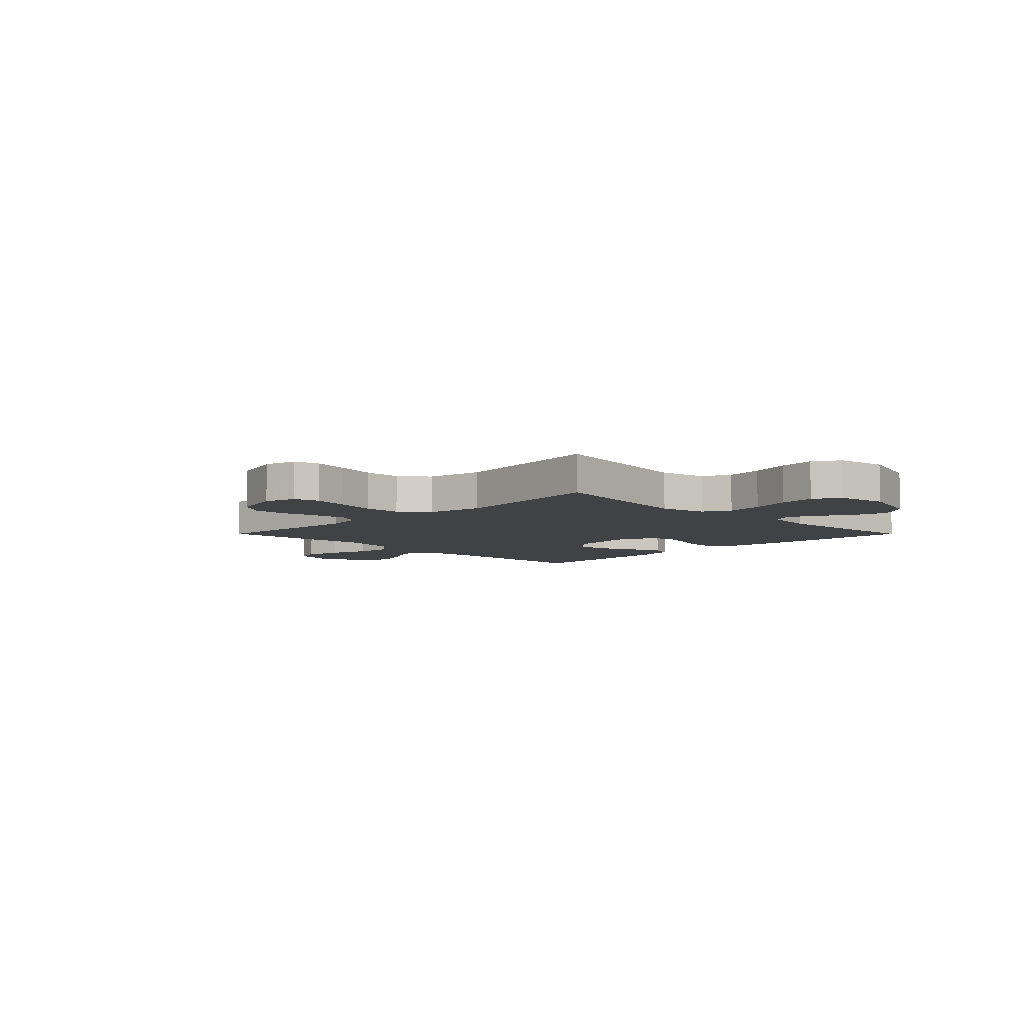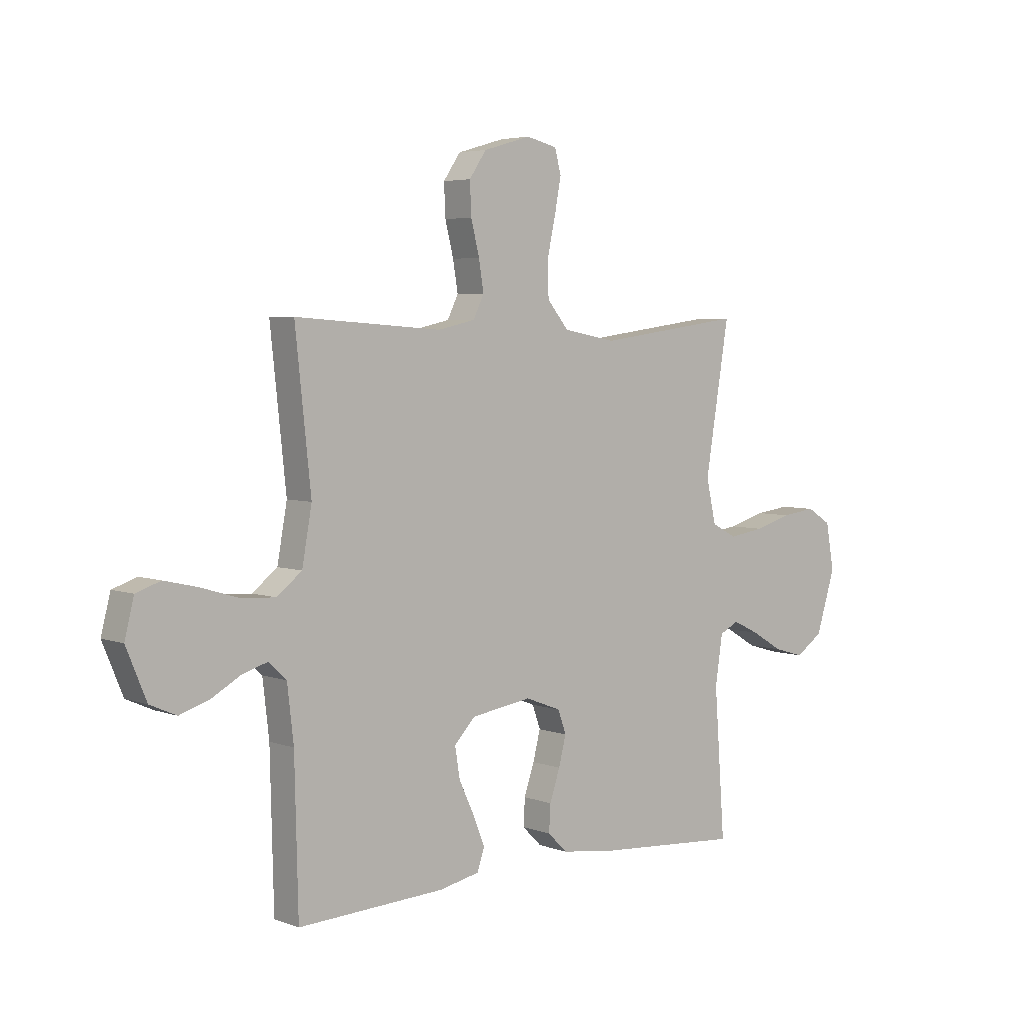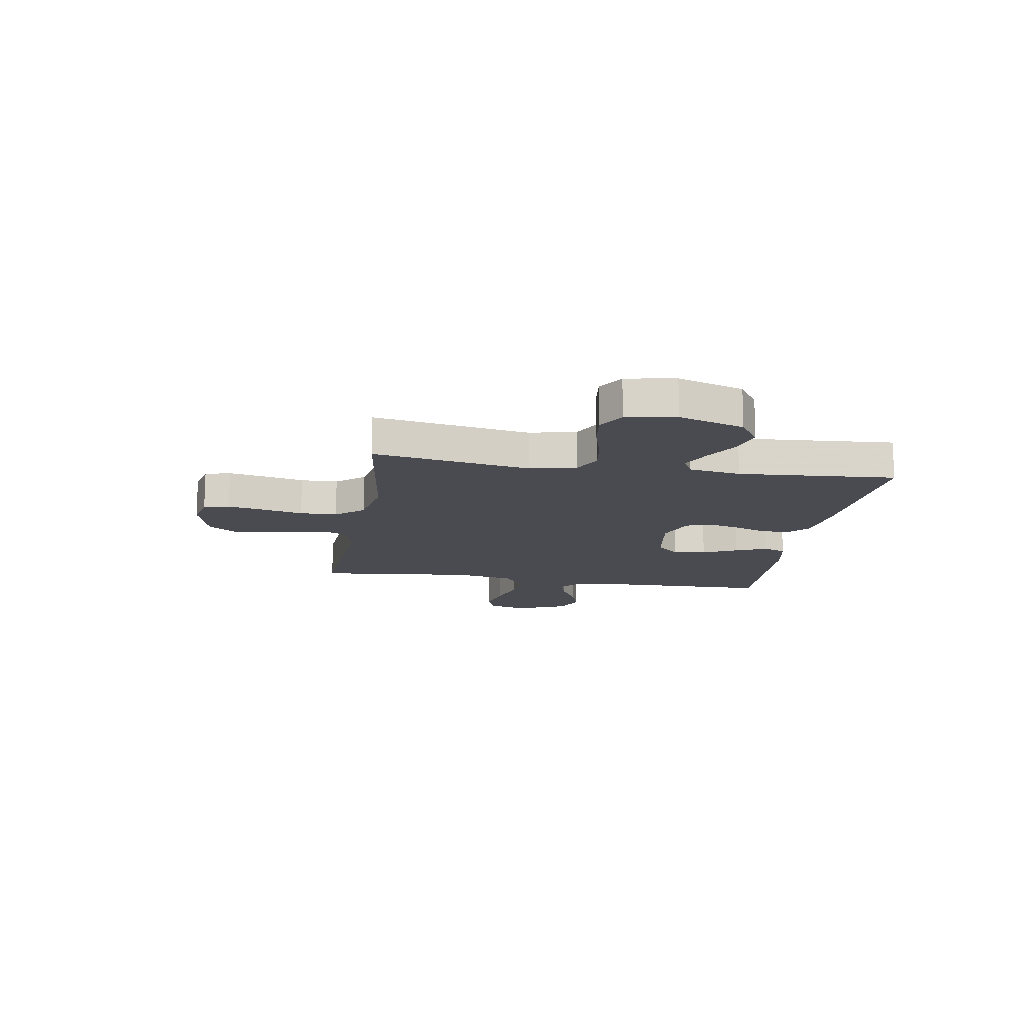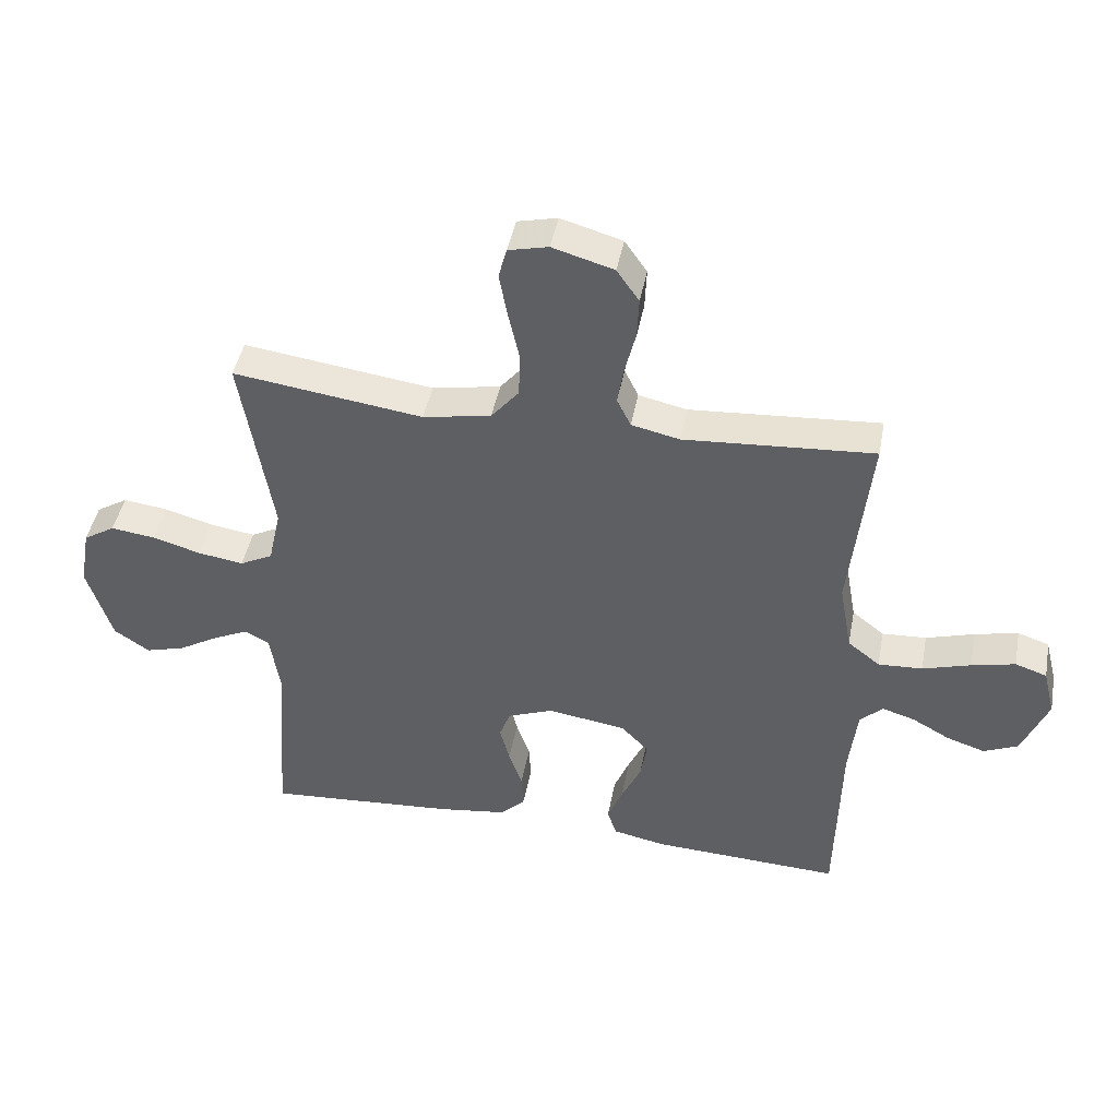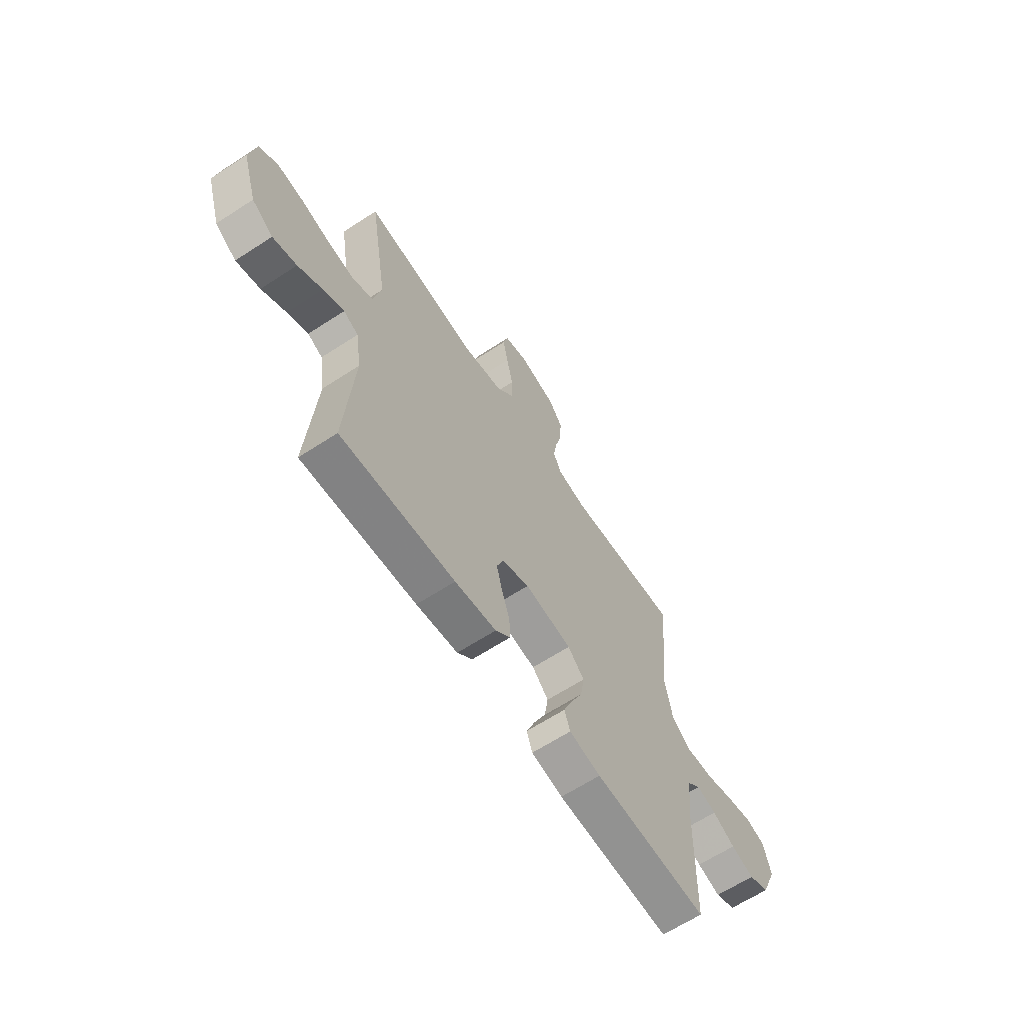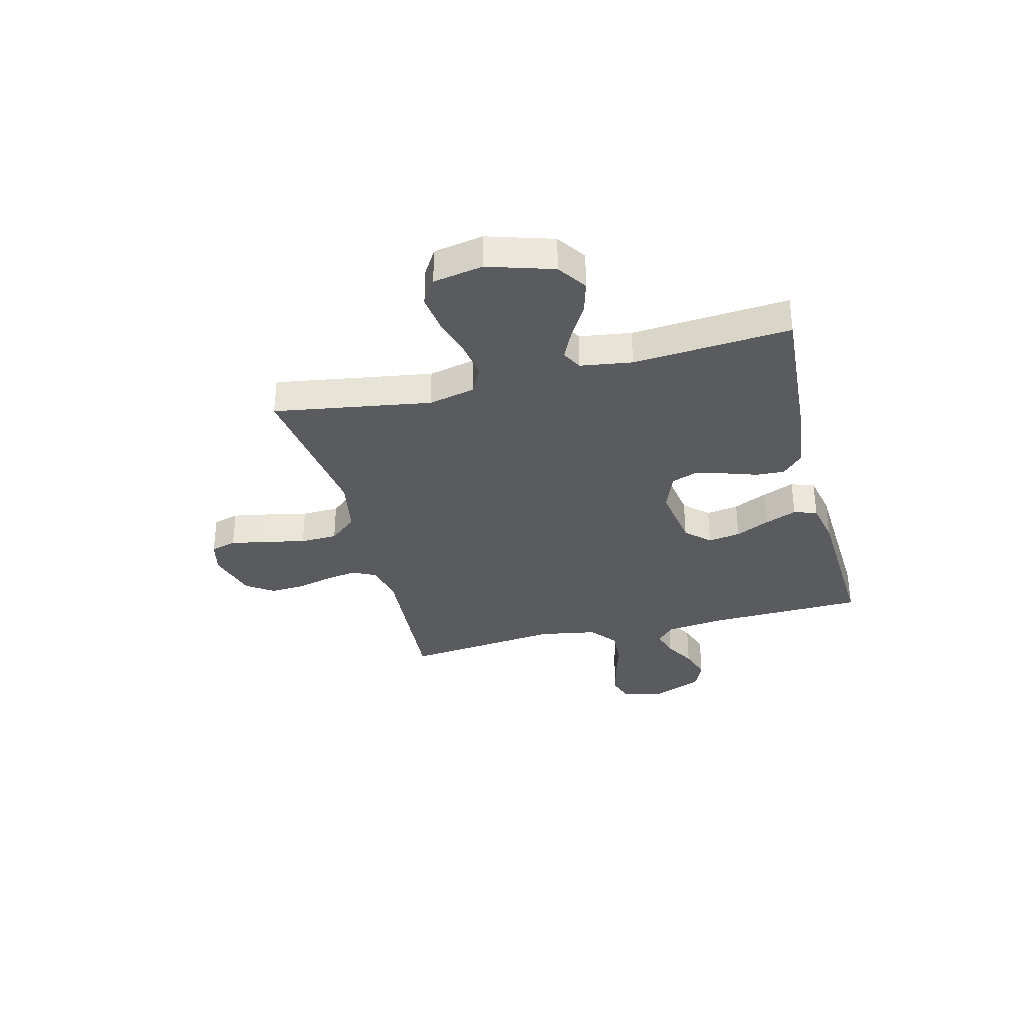
<metadata>
{"format":"obj","ext":"obj","renderer":"f3d","projection":"perspective","resolution":1024,"background":"white","views":[{"elev":-6.7,"azim":44.9,"up":"+Y"},{"elev":4.6,"azim":-40.8,"up":"+Z"},{"elev":-14.6,"azim":80.7,"up":"+Y"},{"elev":44.4,"azim":-169.3,"up":"+Z"},{"elev":-64.2,"azim":123.3,"up":"+Z"},{"elev":-33.4,"azim":104.4,"up":"+Y"}]}
</metadata>
<code>
v -0.5 0.07 0.5
v -0.2 0.07 0.479
v -0.124 0.07 0.496
v -0.102 0.07 0.541
v -0.112 0.07 0.602
v -0.129 0.07 0.67
v -0.132 0.07 0.735
v -0.097 0.07 0.786
v 0 0.07 0.814
v 0.063 0.07 0.799
v 0.076 0.07 0.75
v 0.063 0.07 0.681
v 0.046 0.07 0.603
v 0.048 0.07 0.532
v 0.092 0.07 0.479
v 0.2 0.07 0.459
v 0.5 0.07 0.5
v 0.451 0.07 0.2
v 0.471 0.07 0.111
v 0.523 0.07 0.084
v 0.595 0.07 0.095
v 0.672 0.07 0.117
v 0.742 0.07 0.126
v 0.792 0.07 0.095
v 0.809 0.07 0
v 0.77 0.07 -0.125
v 0.714 0.07 -0.163
v 0.651 0.07 -0.145
v 0.587 0.07 -0.107
v 0.532 0.07 -0.081
v 0.493 0.07 -0.101
v 0.478 0.07 -0.2
v 0.5 0.07 -0.5
v 0.2 0.07 -0.478
v 0.091 0.07 -0.463
v 0.051 0.07 -0.424
v 0.054 0.07 -0.369
v 0.075 0.07 -0.307
v 0.09 0.07 -0.248
v 0.073 0.07 -0.201
v 0 0.07 -0.173
v -0.124 0.07 -0.192
v -0.167 0.07 -0.237
v -0.157 0.07 -0.299
v -0.126 0.07 -0.365
v -0.102 0.07 -0.425
v -0.117 0.07 -0.469
v -0.2 0.07 -0.486
v -0.5 0.07 -0.5
v -0.507 0.07 -0.2
v -0.52 0.07 -0.088
v -0.556 0.07 -0.054
v -0.608 0.07 -0.07
v -0.667 0.07 -0.103
v -0.728 0.07 -0.123
v -0.782 0.07 -0.099
v -0.823 0.07 0
v -0.804 0.07 0.075
v -0.754 0.07 0.092
v -0.685 0.07 0.076
v -0.609 0.07 0.053
v -0.539 0.07 0.049
v -0.488 0.07 0.089
v -0.468 0.07 0.2
v -0.5 0 0.5
v -0.2 0 0.479
v -0.124 0 0.496
v -0.102 0 0.541
v -0.112 0 0.602
v -0.129 0 0.67
v -0.132 0 0.735
v -0.097 0 0.786
v 0 0 0.814
v 0.063 0 0.799
v 0.076 0 0.75
v 0.063 0 0.681
v 0.046 0 0.603
v 0.048 0 0.532
v 0.092 0 0.479
v 0.2 0 0.459
v 0.5 0 0.5
v 0.451 0 0.2
v 0.471 0 0.111
v 0.523 0 0.084
v 0.595 0 0.095
v 0.672 0 0.117
v 0.742 0 0.126
v 0.792 0 0.095
v 0.809 0 0
v 0.77 0 -0.125
v 0.714 0 -0.163
v 0.651 0 -0.145
v 0.587 0 -0.107
v 0.532 0 -0.081
v 0.493 0 -0.101
v 0.478 0 -0.2
v 0.5 0 -0.5
v 0.2 0 -0.478
v 0.091 0 -0.463
v 0.051 0 -0.424
v 0.054 0 -0.369
v 0.075 0 -0.307
v 0.09 0 -0.248
v 0.073 0 -0.201
v 0 0 -0.173
v -0.124 0 -0.192
v -0.167 0 -0.237
v -0.157 0 -0.299
v -0.126 0 -0.365
v -0.102 0 -0.425
v -0.117 0 -0.469
v -0.2 0 -0.486
v -0.5 0 -0.5
v -0.507 0 -0.2
v -0.52 0 -0.088
v -0.556 0 -0.054
v -0.608 0 -0.07
v -0.667 0 -0.103
v -0.728 0 -0.123
v -0.782 0 -0.099
v -0.823 0 0
v -0.804 0 0.075
v -0.754 0 0.092
v -0.685 0 0.076
v -0.609 0 0.053
v -0.539 0 0.049
v -0.488 0 0.089
v -0.468 0 0.2
f 58 59 60 61
f 56 57 58 61
f 56 61 62
f 53 54 55 56
f 52 53 56 62
f 51 52 62 63
f 47 48 49 50
f 47 50 51 63
f 44 45 46 47
f 35 36 37 38
f 35 38 39
f 32 33 34 35
f 31 32 35 39
f 30 31 39 40
f 26 27 28 29
f 26 29 30
f 25 26 30
f 21 22 23 24
f 20 21 24 25
f 16 17 18
f 15 16 18 19
f 10 11 12 13
f 8 9 10 13
f 8 13 14
f 5 6 7 8
f 4 5 8 14
f 3 4 14 15
f 64 1 2
f 44 47 63 64
f 43 44 64
f 42 43 64 2
f 41 42 2 3
f 20 25 30 40
f 19 20 40 41
f 3 15 19 41
f 125 124 123 122
f 125 122 121 120
f 126 125 120
f 120 119 118 117
f 126 120 117 116
f 127 126 116 115
f 114 113 112 111
f 127 115 114 111
f 111 110 109 108
f 102 101 100 99
f 103 102 99
f 99 98 97 96
f 103 99 96 95
f 104 103 95 94
f 93 92 91 90
f 94 93 90
f 94 90 89
f 88 87 86 85
f 89 88 85 84
f 82 81 80
f 83 82 80 79
f 77 76 75 74
f 77 74 73 72
f 78 77 72
f 72 71 70 69
f 78 72 69 68
f 79 78 68 67
f 66 65 128
f 128 127 111 108
f 128 108 107
f 66 128 107 106
f 67 66 106 105
f 104 94 89 84
f 105 104 84 83
f 105 83 79 67
f 1 65 66 2
f 2 66 67 3
f 3 67 68 4
f 4 68 69 5
f 5 69 70 6
f 6 70 71 7
f 7 71 72 8
f 8 72 73 9
f 9 73 74 10
f 10 74 75 11
f 11 75 76 12
f 12 76 77 13
f 13 77 78 14
f 14 78 79 15
f 15 79 80 16
f 16 80 81 17
f 17 81 82 18
f 18 82 83 19
f 19 83 84 20
f 20 84 85 21
f 21 85 86 22
f 22 86 87 23
f 23 87 88 24
f 24 88 89 25
f 25 89 90 26
f 26 90 91 27
f 27 91 92 28
f 28 92 93 29
f 29 93 94 30
f 30 94 95 31
f 31 95 96 32
f 32 96 97 33
f 33 97 98 34
f 34 98 99 35
f 35 99 100 36
f 36 100 101 37
f 37 101 102 38
f 38 102 103 39
f 39 103 104 40
f 40 104 105 41
f 41 105 106 42
f 42 106 107 43
f 43 107 108 44
f 44 108 109 45
f 45 109 110 46
f 46 110 111 47
f 47 111 112 48
f 48 112 113 49
f 49 113 114 50
f 50 114 115 51
f 51 115 116 52
f 52 116 117 53
f 53 117 118 54
f 54 118 119 55
f 55 119 120 56
f 56 120 121 57
f 57 121 122 58
f 58 122 123 59
f 59 123 124 60
f 60 124 125 61
f 61 125 126 62
f 62 126 127 63
f 63 127 128 64
f 64 128 65 1

</code>
